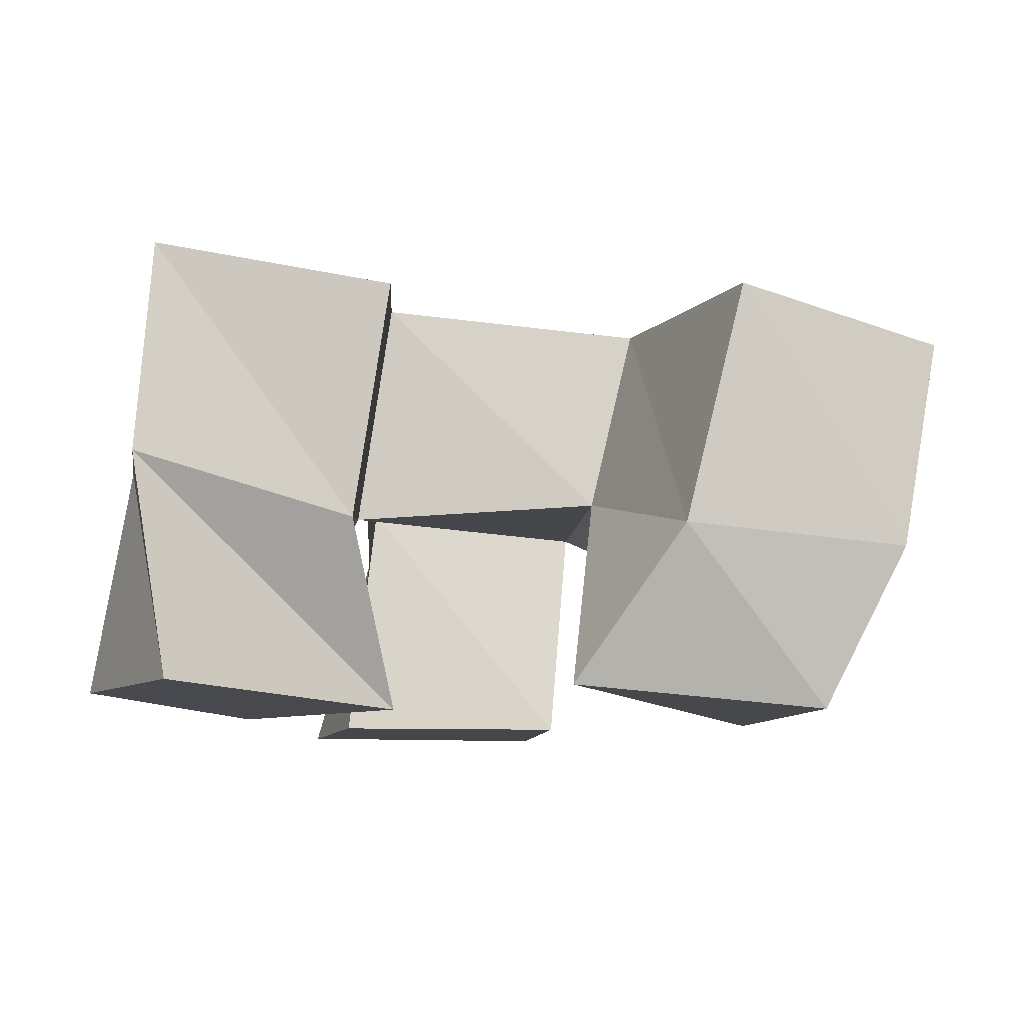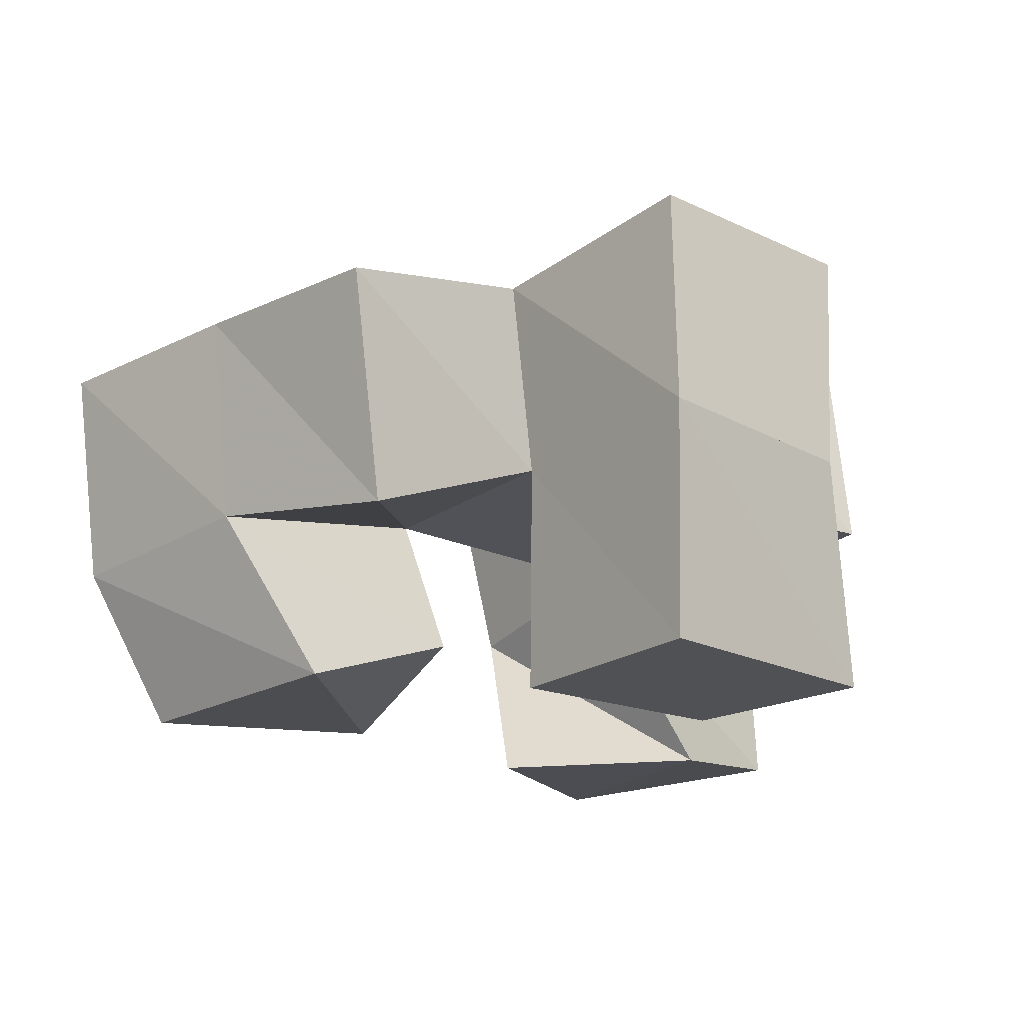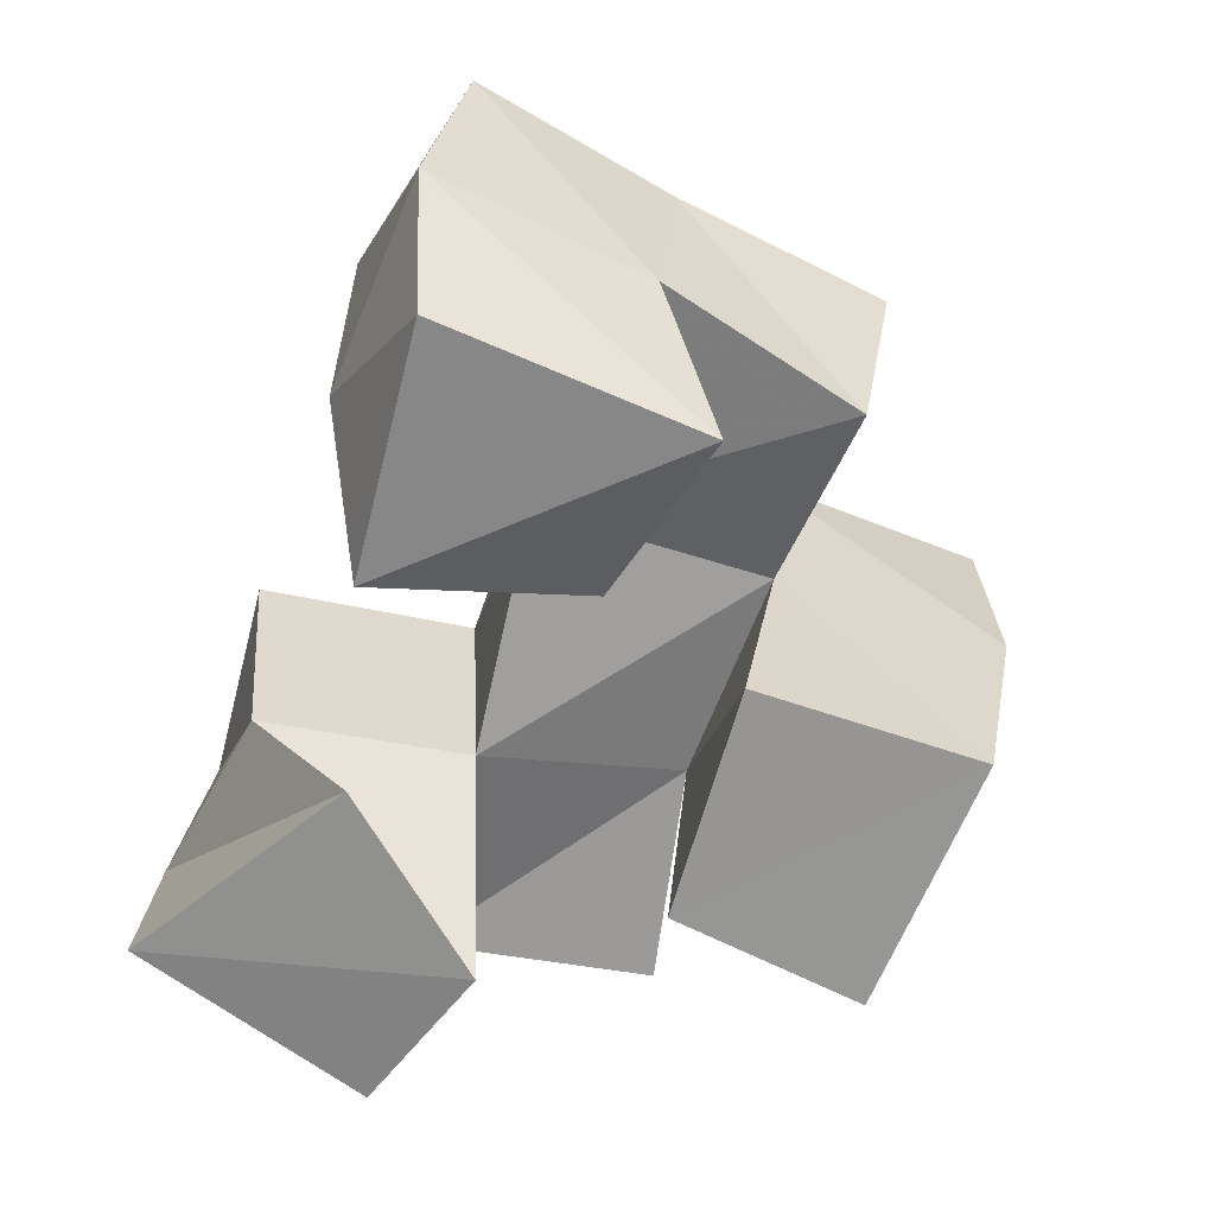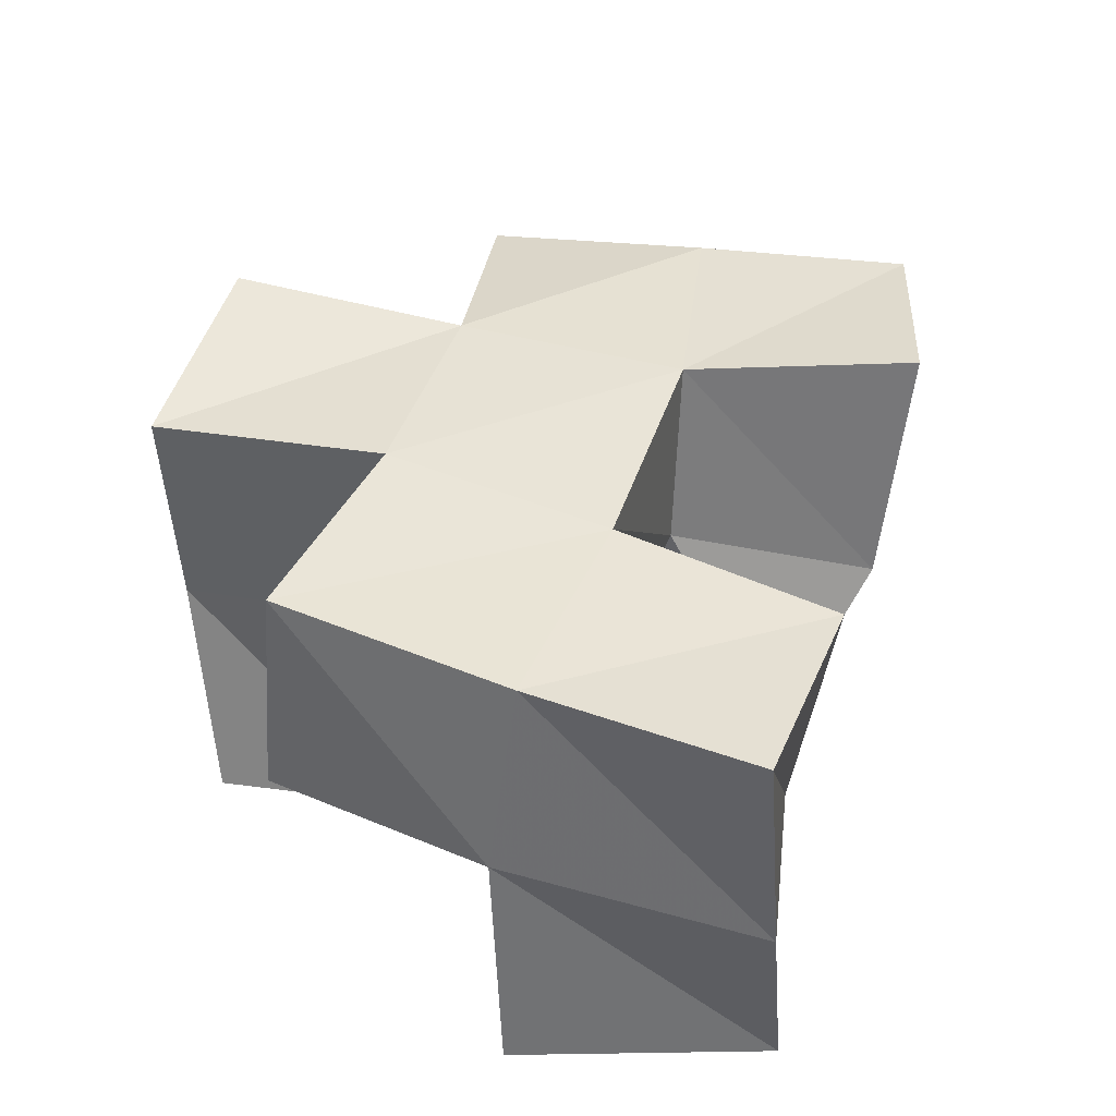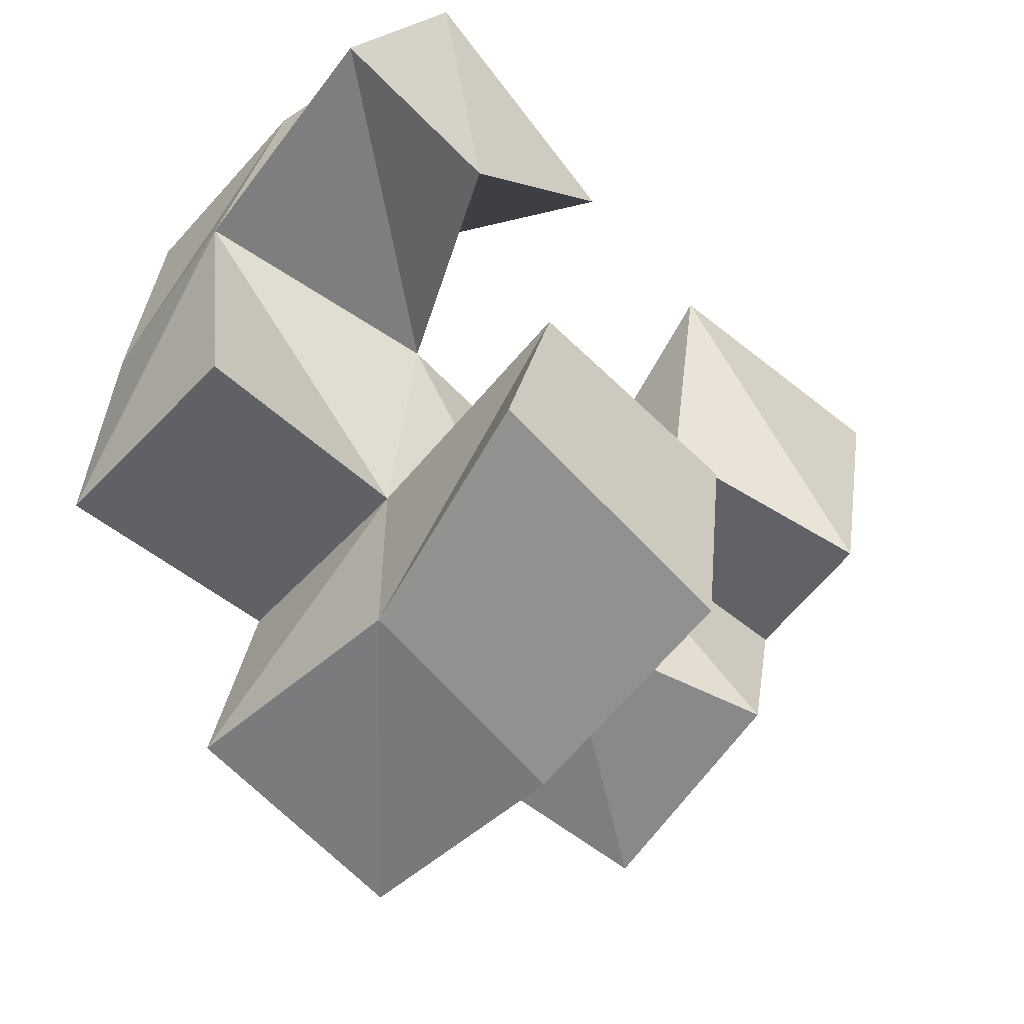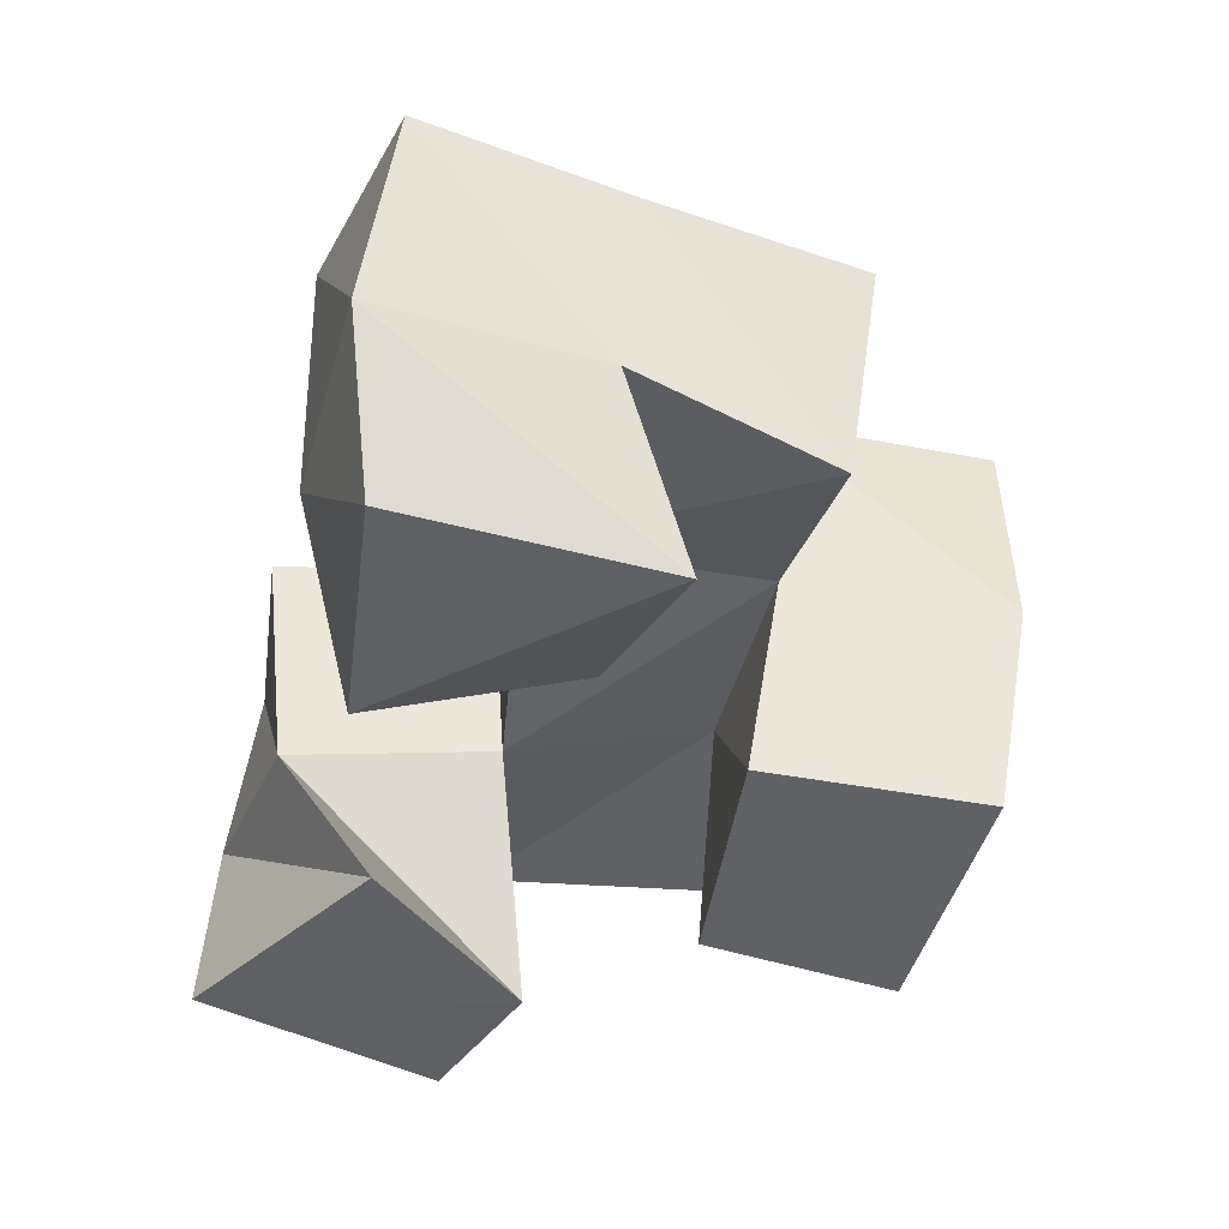
<metadata>
{"format":"obj","ext":"obj","renderer":"f3d","projection":"perspective","resolution":1024,"background":"white","views":[{"elev":-9.4,"azim":0.5,"up":"+Y"},{"elev":-20.0,"azim":149.4,"up":"+Y"},{"elev":-67.7,"azim":79.1,"up":"+Y"},{"elev":44.7,"azim":-65.5,"up":"+Y"},{"elev":-51.5,"azim":-45.2,"up":"+Z"},{"elev":-47.5,"azim":85.9,"up":"+Y"}]}
</metadata>
<code>
v 0.6943 0.1 0.2753
v 0.712 0.1354 0.2804
v 0.6387 0.1051 0.2785
v 0.6632 0.1394 0.2903
v 0.6816 0.1 0.2172
v 0.6984 0.1384 0.2316
v 0.6414 0.1159 0.2315
v 0.6438 0.1501 0.2473
v 0.599 0.1 0.2734
v 0.5913 0.1396 0.2957
v 0.5543 0.1036 0.3106
v 0.5463 0.1515 0.3098
v 0.5628 0.1 0.2421
v 0.5887 0.1465 0.2488
v 0.5287 0.1048 0.2588
v 0.536 0.1566 0.253
v 0.6344 0.1 0.2031
v 0.6385 0.1493 0.1954
v 0.5836 0.1001 0.2077
v 0.5897 0.1548 0.2036
v 0.6278 0.1 0.1534
v 0.6325 0.1504 0.1446
v 0.5717 0.1 0.1654
v 0.5842 0.1484 0.1544
v 0.7209 0.1823 0.2739
v 0.6761 0.1922 0.2915
v 0.7048 0.184 0.2286
v 0.6534 0.1913 0.2447
v 0.5993 0.1894 0.3015
v 0.549 0.1977 0.3051
v 0.5964 0.1959 0.2527
v 0.545 0.2005 0.2554
v 0.6434 0.1945 0.1955
v 0.5931 0.2004 0.203
v 0.6328 0.1991 0.1453
v 0.5826 0.198 0.1532
v 0.6819 0.1313 0.1877
v 0.6919 0.1816 0.1809
v 0.5398 0.1532 0.2009
v 0.5436 0.2037 0.2033
f 1 2 4
f 3 1 4
f 2 6 8
f 4 2 8
f 6 5 7
f 8 6 7
f 5 1 3
f 7 5 3
f 8 7 3
f 4 8 3
f 2 1 5
f 6 2 5
f 9 10 12
f 11 9 12
f 10 14 16
f 12 10 16
f 14 13 15
f 16 14 15
f 13 9 11
f 15 13 11
f 16 15 11
f 12 16 11
f 10 9 13
f 14 10 13
f 17 18 20
f 19 17 20
f 18 22 24
f 20 18 24
f 22 21 23
f 24 22 23
f 21 17 19
f 23 21 19
f 24 23 19
f 20 24 19
f 18 17 21
f 22 18 21
f 2 25 26
f 4 2 26
f 25 27 28
f 26 25 28
f 27 6 8
f 28 27 8
f 6 2 4
f 8 6 4
f 28 8 4
f 26 28 4
f 25 2 6
f 27 25 6
f 10 29 30
f 12 10 30
f 29 31 32
f 30 29 32
f 31 14 16
f 32 31 16
f 14 10 12
f 16 14 12
f 32 16 12
f 30 32 12
f 29 10 14
f 31 29 14
f 18 33 34
f 20 18 34
f 33 35 36
f 34 33 36
f 35 22 24
f 36 35 24
f 22 18 20
f 24 22 20
f 36 24 20
f 34 36 20
f 33 18 22
f 35 33 22
f 6 27 28
f 8 6 28
f 27 38 33
f 28 27 33
f 38 37 18
f 33 38 18
f 37 6 8
f 18 37 8
f 33 18 8
f 28 33 8
f 27 6 37
f 38 27 37
f 8 28 31
f 14 8 31
f 28 33 34
f 31 28 34
f 33 18 20
f 34 33 20
f 18 8 14
f 20 18 14
f 34 20 14
f 31 34 14
f 28 8 18
f 33 28 18
f 14 31 32
f 16 14 32
f 31 34 40
f 32 31 40
f 34 20 39
f 40 34 39
f 20 14 16
f 39 20 16
f 40 39 16
f 32 40 16
f 31 14 20
f 34 31 20

</code>
